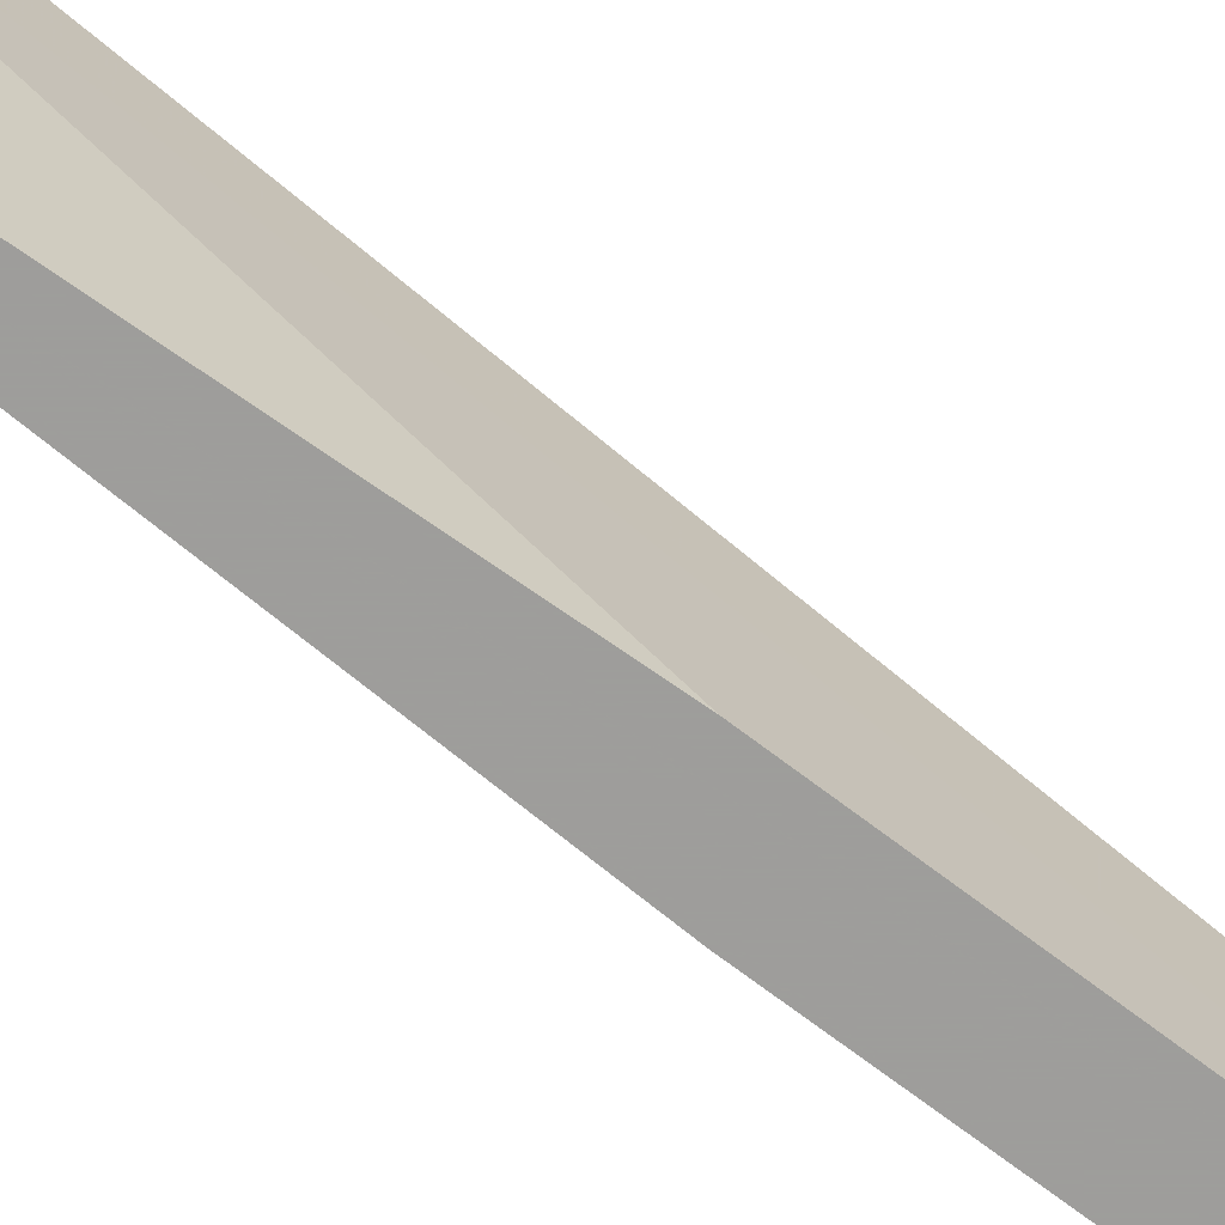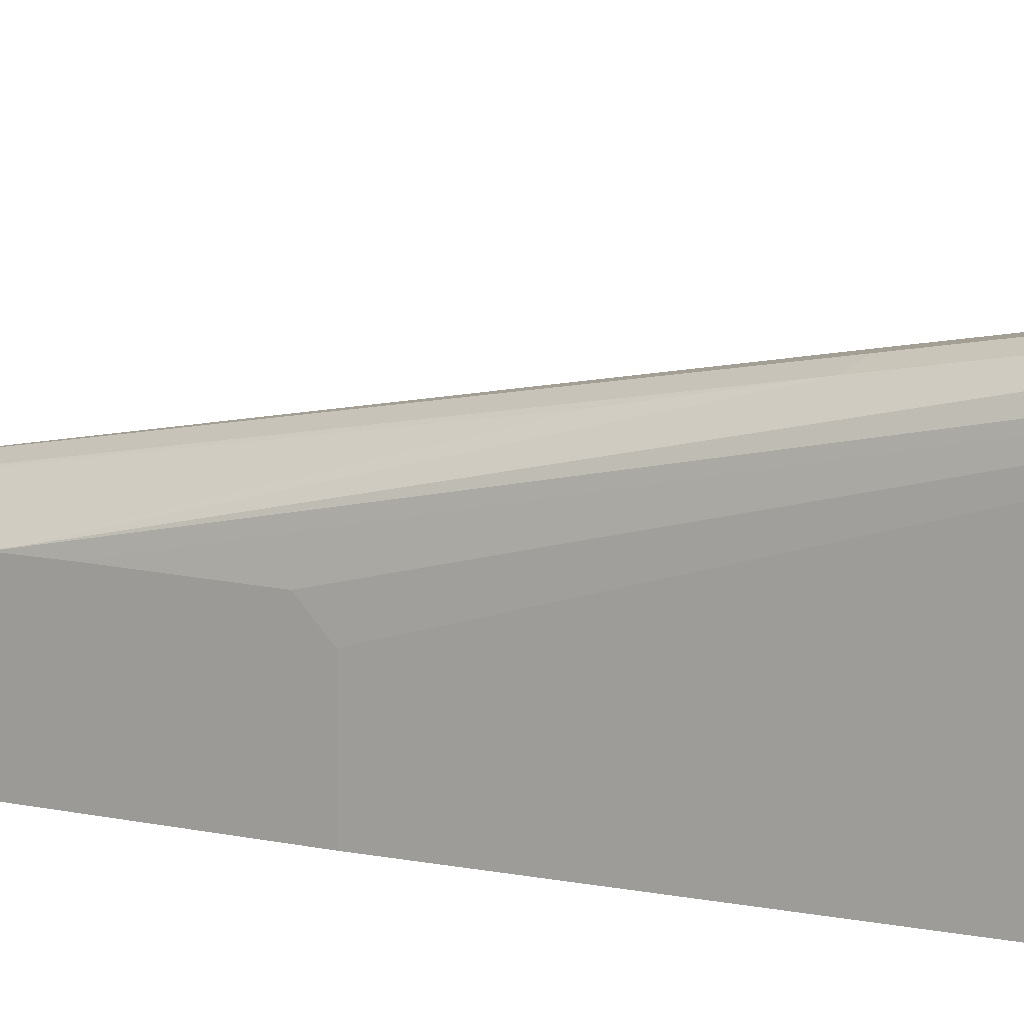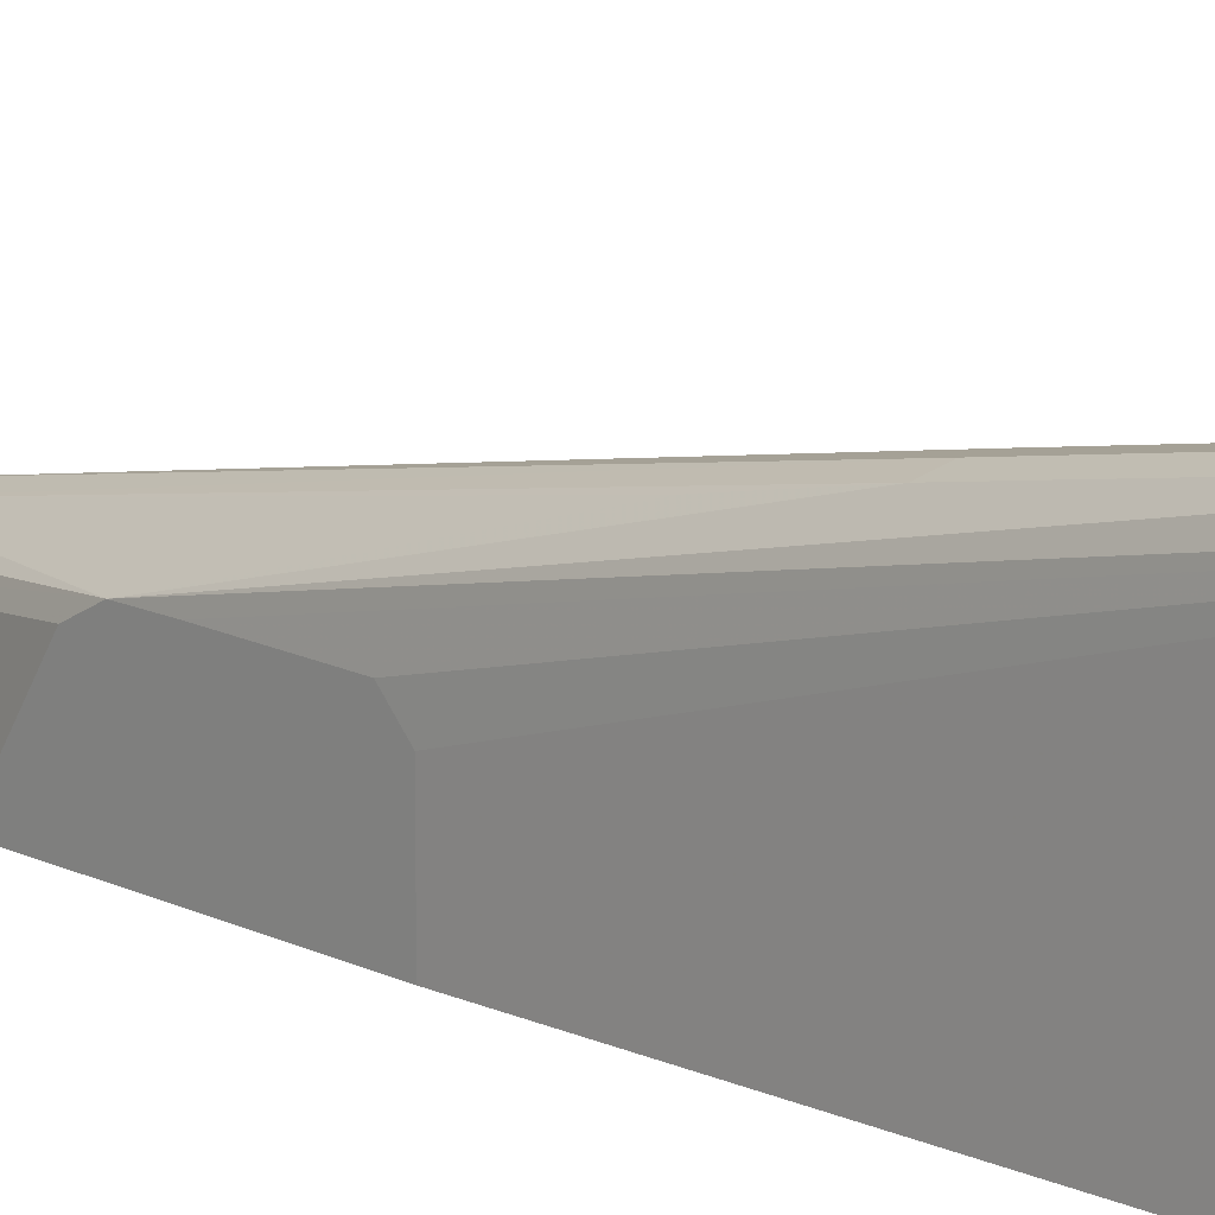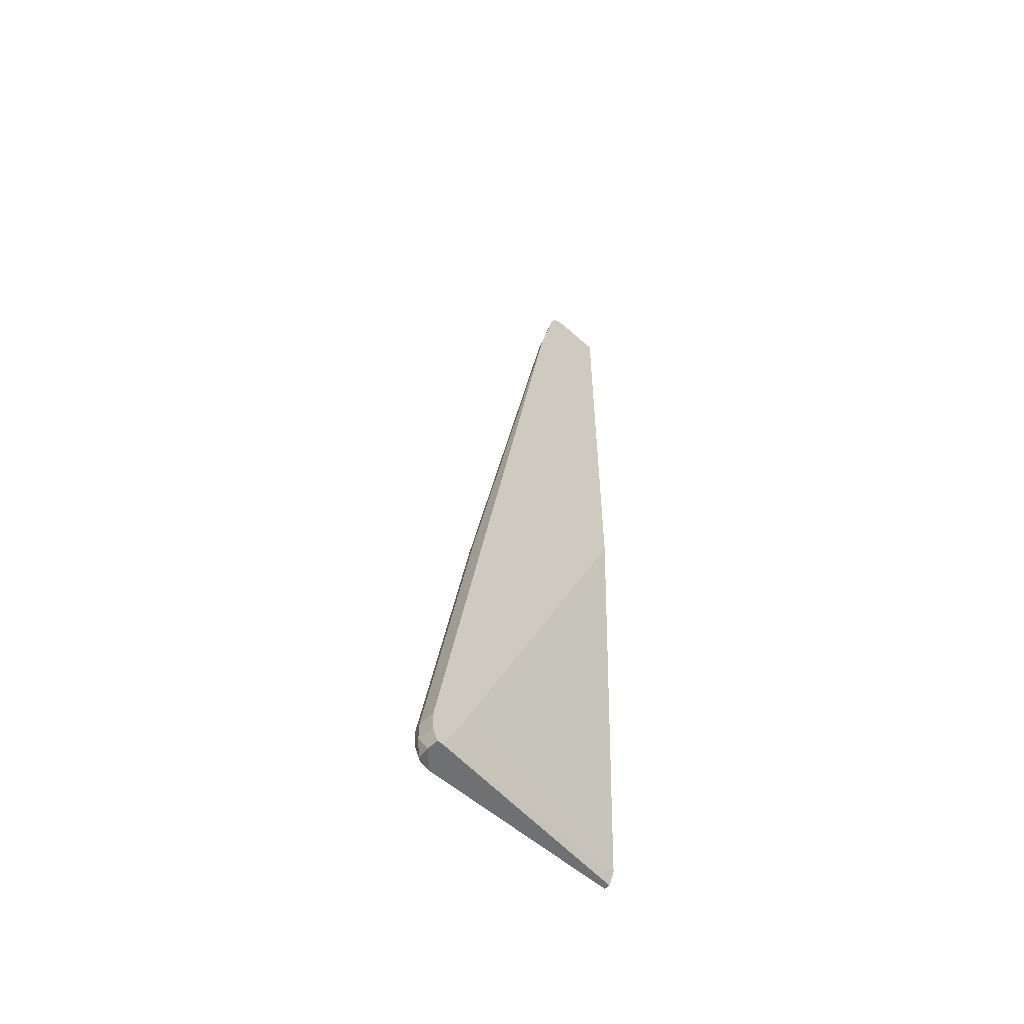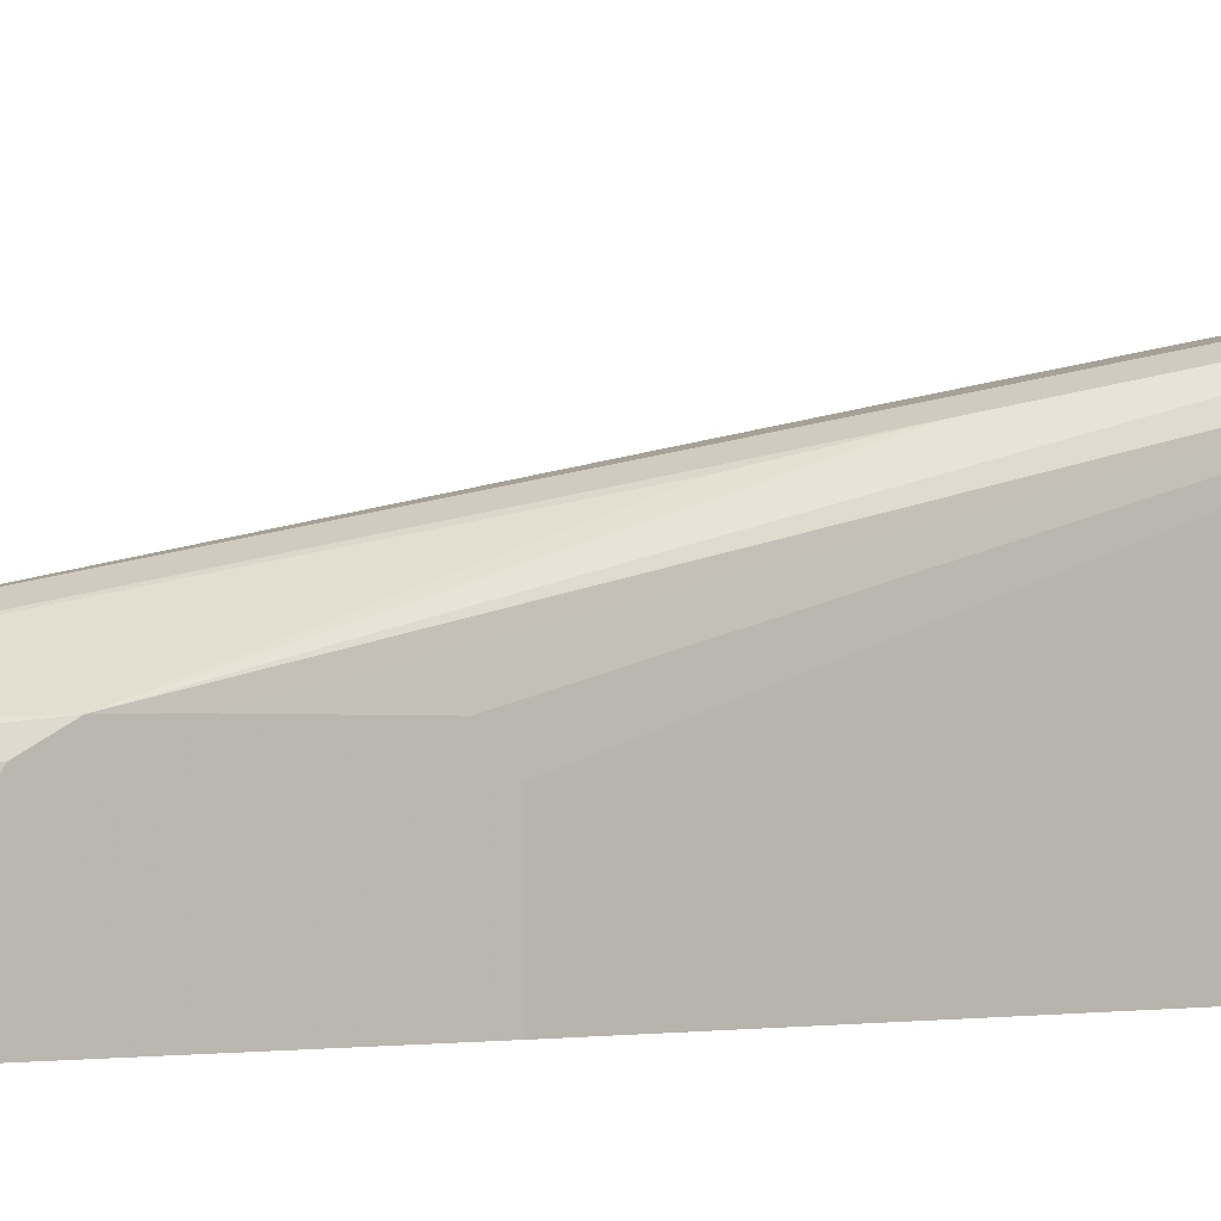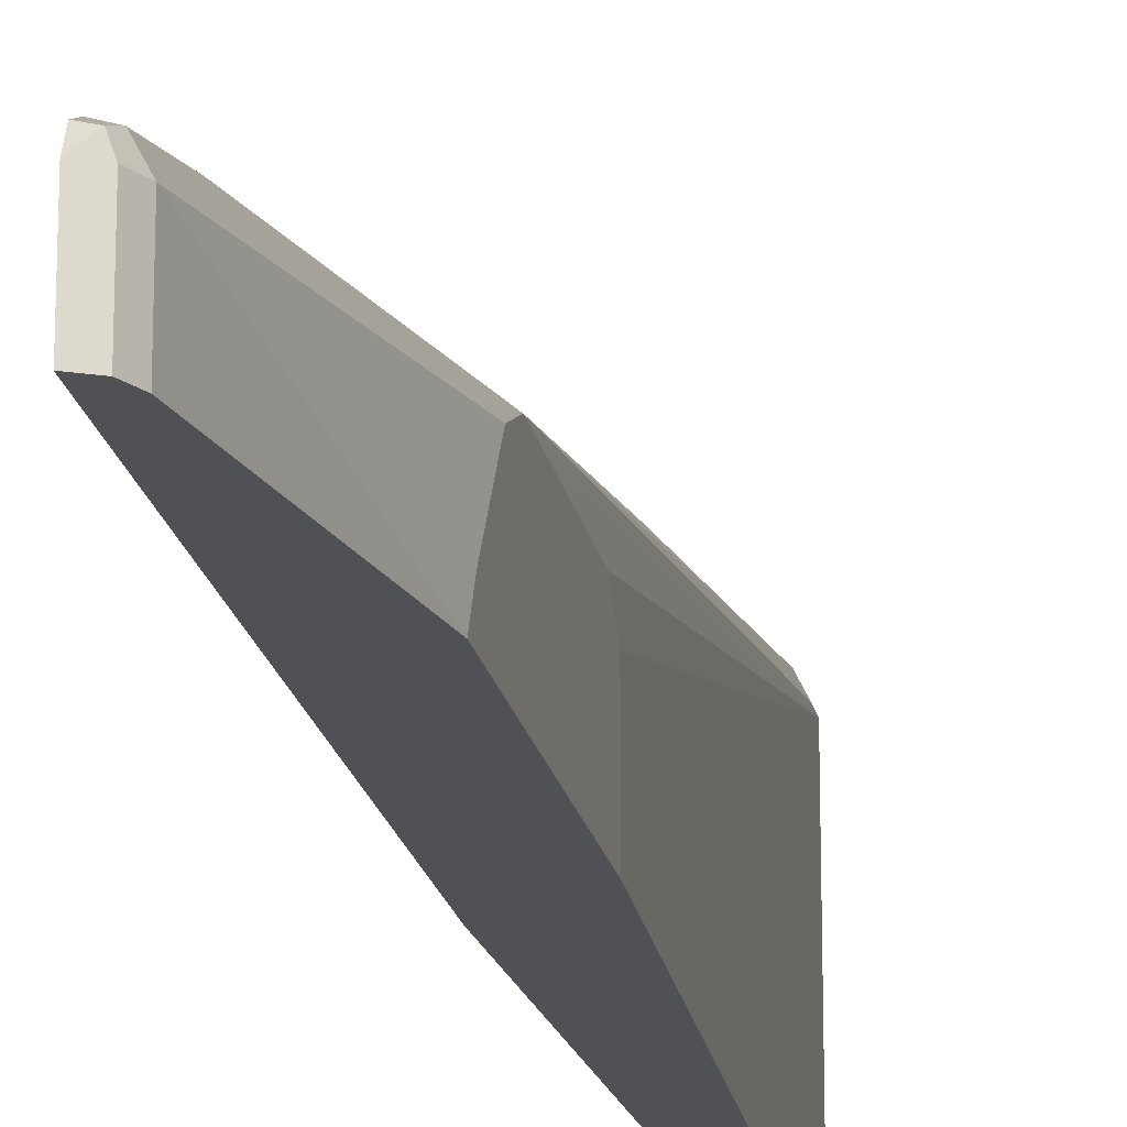
<metadata>
{"format":"obj","ext":"obj","renderer":"f3d","projection":"perspective","resolution":1024,"background":"white","views":[{"elev":-70.7,"azim":52.6,"up":"+Z"},{"elev":10.3,"azim":-59.1,"up":"+Z"},{"elev":13.4,"azim":-41.7,"up":"+Z"},{"elev":-54.9,"azim":46.6,"up":"+Y"},{"elev":-0.5,"azim":-129.0,"up":"+Z"},{"elev":-19.8,"azim":-169.0,"up":"+Z"}]}
</metadata>
<code>
v 0.5412 -0.5412 0.2199
v 0.5327 -0.5496 0.2114
v 0.5468 -0.5524 0.2142
v 0.5582 -0.5412 0.2199
v 0.5412 -0.5242 0.2199
v 0.5299 -0.5355 0.2142
v 0.5243 -0.5412 0.2029
v 0.5299 -0.5524 0.1973
v 0.5582 -0.5524 0.2142
v 0.5582 -0.5242 0.2199
v 0.5299 -0.5186 0.2142
v 0.5412 -0.2368 0.1691
v 0.5243 -0.5242 0.2029
v 0.5078 0.03377 0.08456
v 0.5078 -0.04971 0.08354
v 0.5078 -0.06664 0.06663
v 0.5243 -0.5412 0.001472
v 0.5299 -0.5524 0.001472
v 0.5582 -0.5524 0.2086
v 0.5582 -0.2368 0.1691
v 0.5299 -0.2311 0.1635
v 0.5078 0.06764 0.08456
v 0.5581 0.2367 0.08456
v 0.5468 0.2424 0.07894
v 0.5078 -0.06664 0.001472
v 0.5356 -0.5524 0.001472
v 0.5582 -0.5412 0.2029
v 0.5412 -0.5412 0.001472
v 0.5582 0.2367 0.08456
v 0.5299 -0.1465 0.1466
v 0.5468 0.31 0.06201
v 0.5412 0.3044 0.05075
v 0.5078 0.0679 0.08444
v 0.5581 0.3044 0.06766
v 0.5078 0.1345 0.001472
v 0.5582 -0.5073 0.186
v 0.5581 -0.1015 0.001472
v 0.5582 0.3044 0.06766
v 0.5496 0.3171 0.05921
v 0.5468 0.3157 0.05075
v 0.5412 0.3044 0.001472
v 0.5078 0.1297 0.01128
v 0.5078 0.124 0.02255
v 0.5078 0.09014 0.0733
v 0.5581 0.3157 0.06201
v 0.5582 0.2876 0.001472
v 0.5582 0.3157 0.06197
v 0.5581 0.3212 0.05075
v 0.5571 0.3208 0.001472
v 0.5468 0.3157 0.001472
v 0.5582 0.3212 0.05075
v 0.5582 0.3212 0.001472
v 0.5581 0.3212 0.001472
f 23 29 38
f 19 26 28
f 22 31 32
f 22 24 31
f 48 53 49
f 22 30 24
f 21 30 22
f 21 24 30
f 19 28 27
f 22 32 33
f 17 53 52
f 17 28 26
f 17 37 28
f 17 46 37
f 17 52 46
f 17 49 53
f 17 50 49
f 17 41 50
f 17 35 41
f 17 25 35
f 23 38 34
f 14 16 15
f 17 26 18
f 23 34 24
f 32 44 33
f 27 28 36
f 14 25 16
f 48 52 53
f 48 51 52
f 45 51 48
f 45 47 51
f 40 49 50
f 40 48 49
f 39 48 40
f 39 45 48
f 38 47 45
f 36 37 46
f 34 38 45
f 32 43 44
f 32 42 43
f 32 35 42
f 32 41 35
f 32 50 41
f 32 40 50
f 31 40 32
f 31 39 40
f 31 45 39
f 31 34 45
f 28 37 36
f 24 34 31
f 14 35 25
f 6 13 7
f 14 43 42
f 4 51 47
f 4 52 51
f 4 46 52
f 4 36 46
f 4 27 36
f 4 19 27
f 4 9 19
f 3 19 9
f 3 26 19
f 3 18 26
f 4 47 38
f 3 8 18
f 2 6 7
f 1 6 2
f 1 11 6
f 1 5 11
f 1 10 5
f 1 4 10
f 1 9 4
f 1 3 9
f 1 2 3
f 14 42 35
f 2 7 8
f 4 38 29
f 2 8 3
f 4 20 10
f 14 44 43
f 4 29 20
f 14 33 44
f 14 22 33
f 12 24 21
f 12 23 24
f 12 20 29
f 11 22 13
f 11 21 22
f 7 18 8
f 7 17 18
f 12 29 23
f 7 25 17
f 7 16 25
f 7 15 16
f 7 14 15
f 7 22 14
f 7 13 22
f 6 11 13
f 5 21 11
f 5 12 21
f 5 20 12
f 5 10 20

</code>
